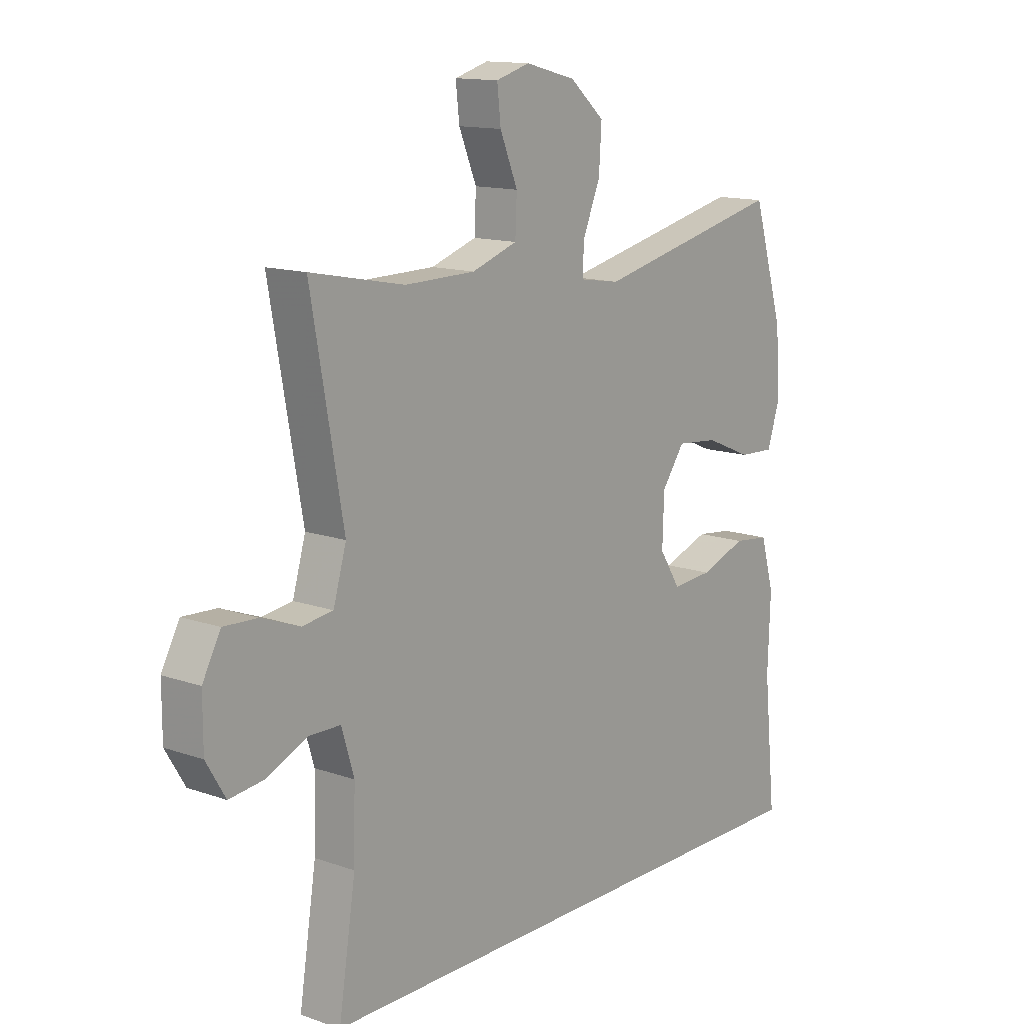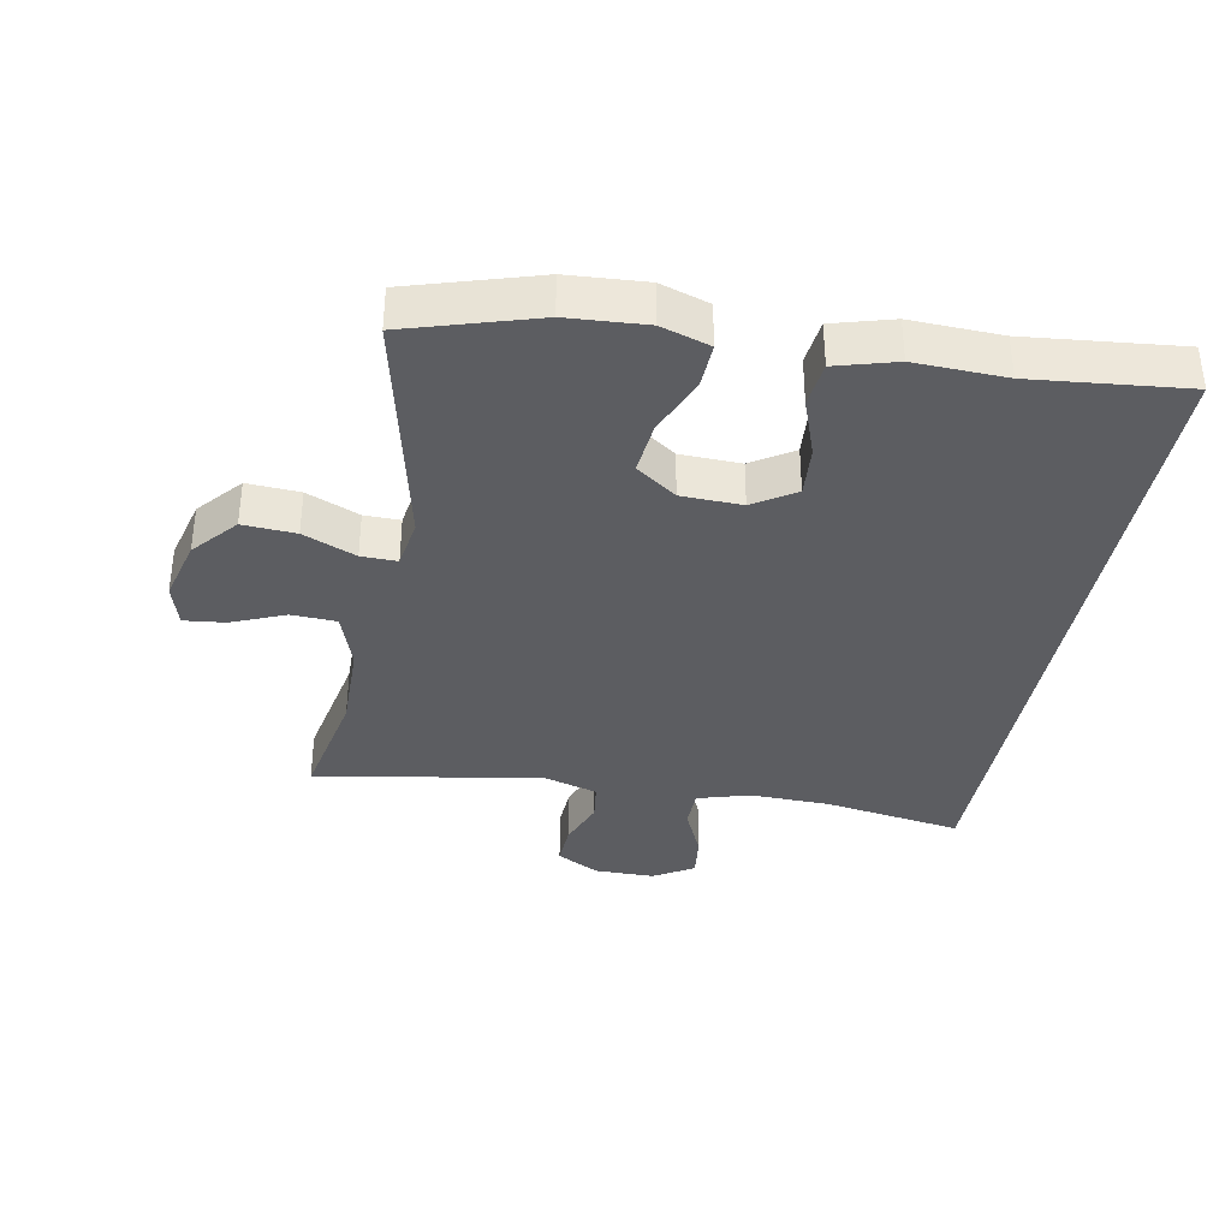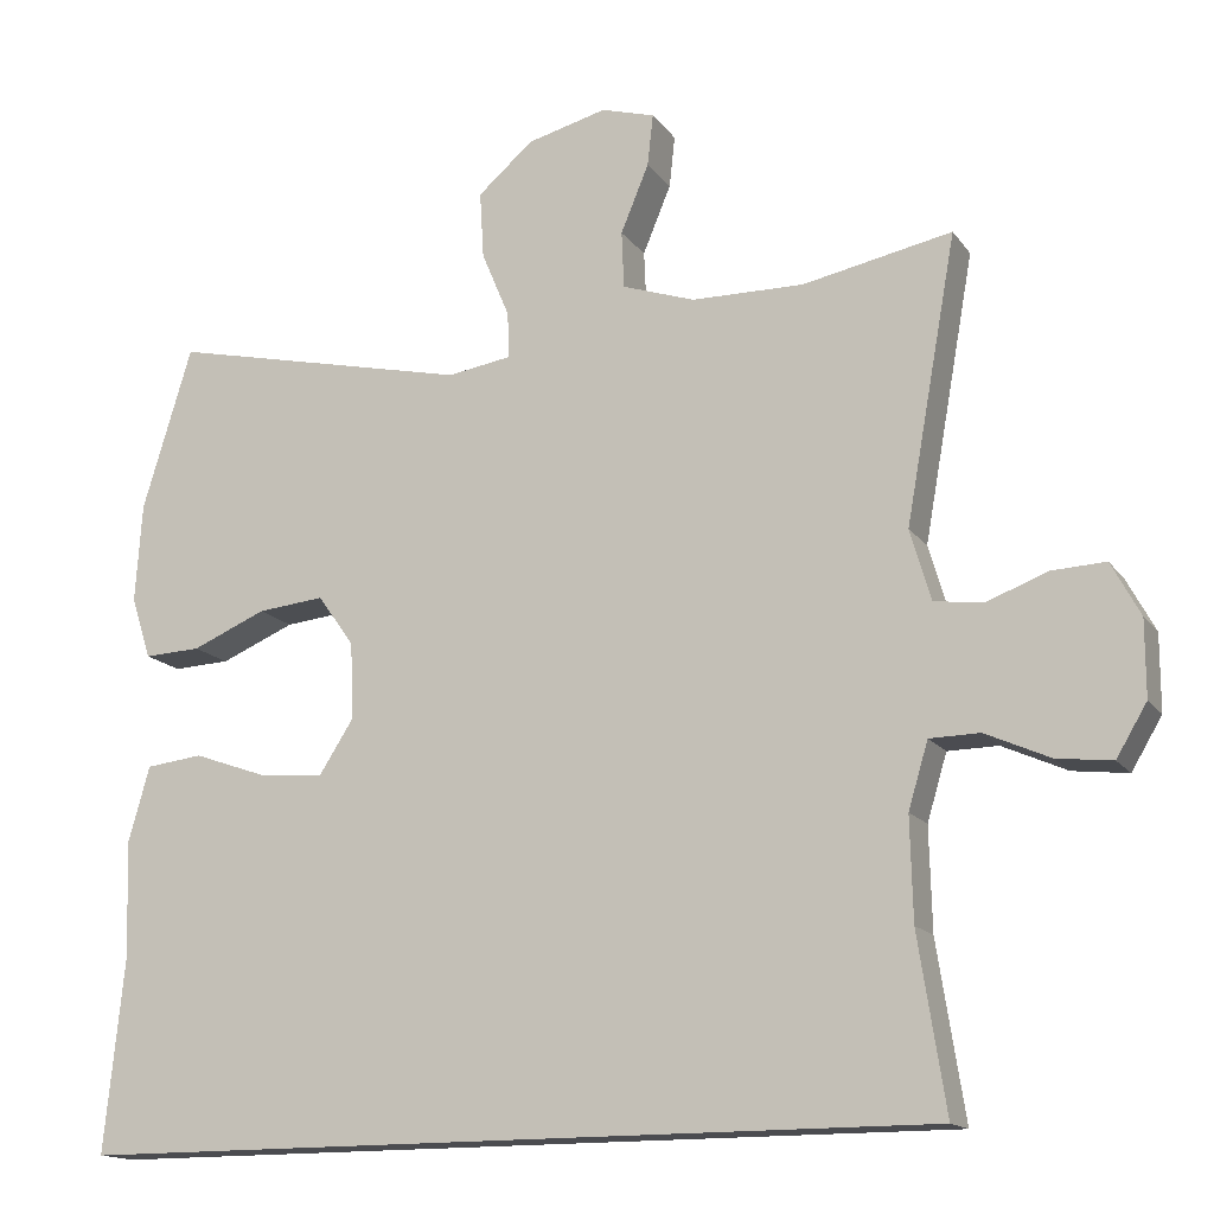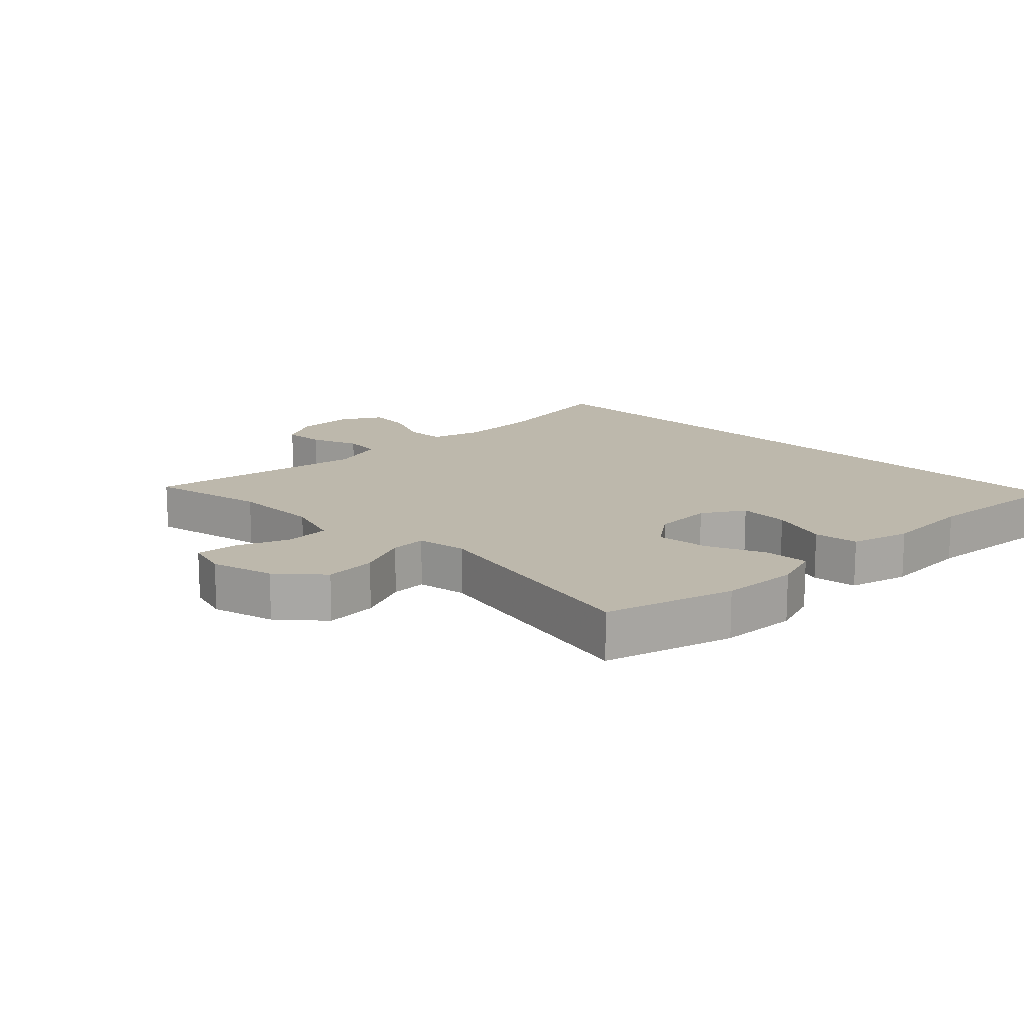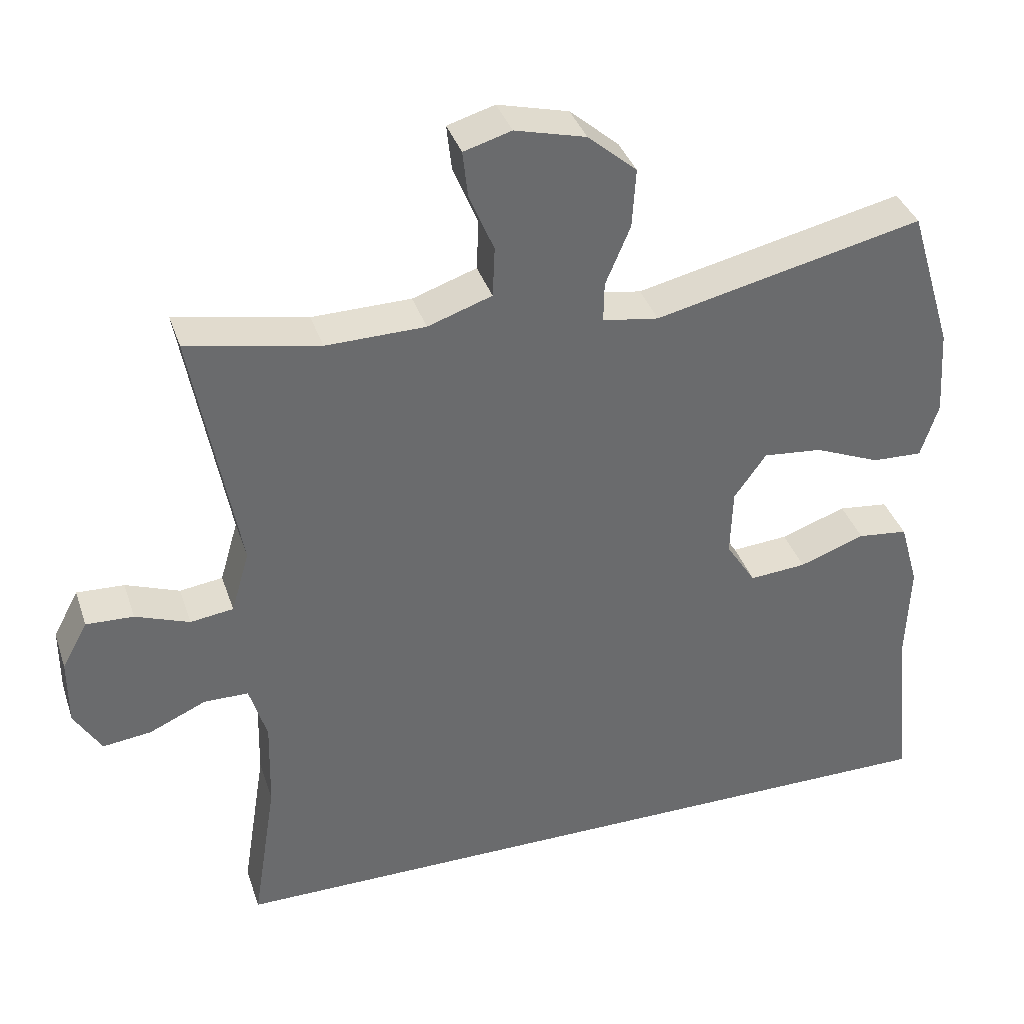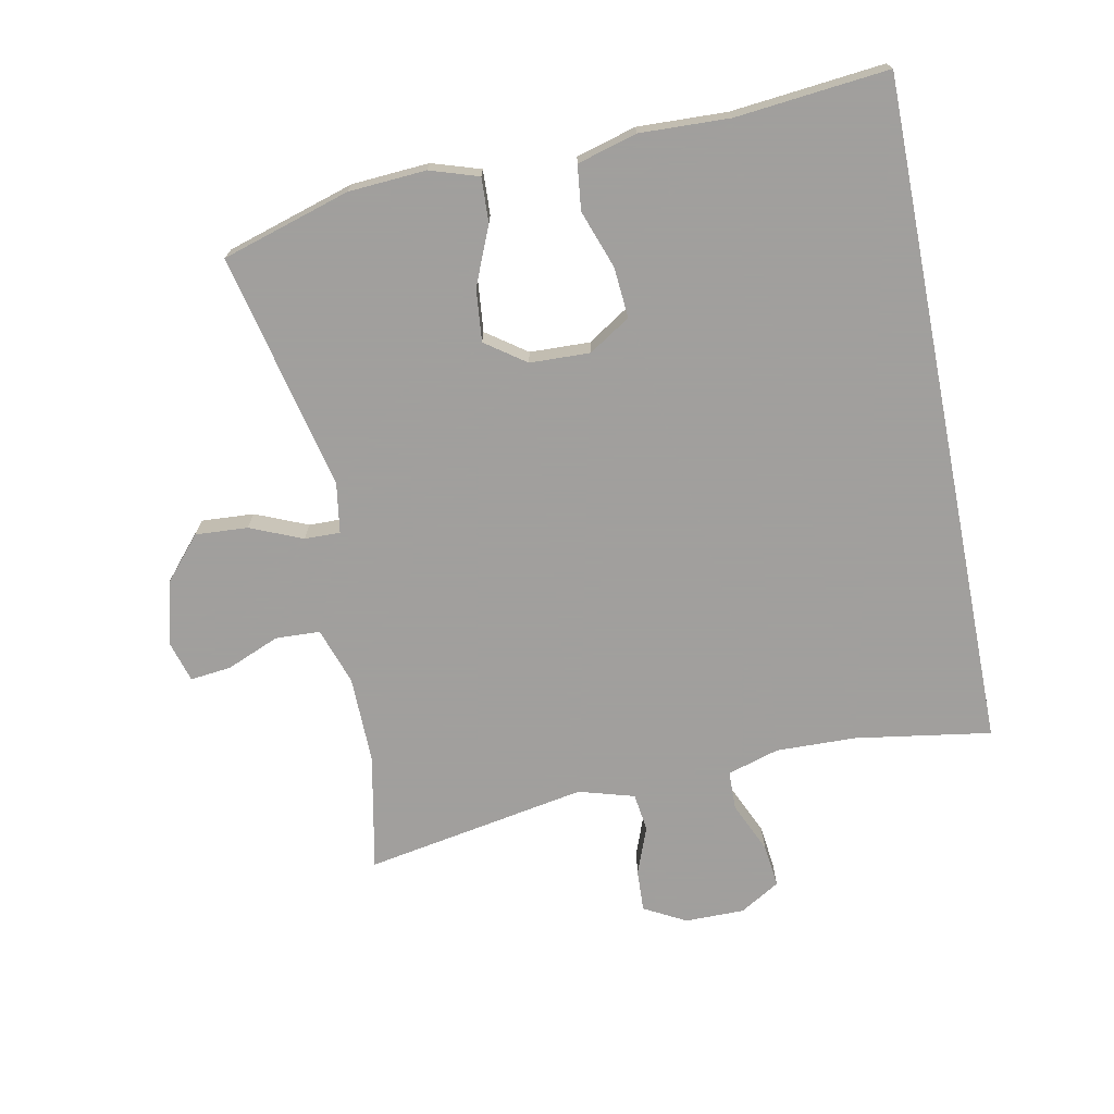
<metadata>
{"format":"obj","ext":"obj","renderer":"f3d","projection":"perspective","resolution":1024,"background":"white","views":[{"elev":13.5,"azim":-51.6,"up":"+Z"},{"elev":-36.3,"azim":79.4,"up":"+Y"},{"elev":-15.2,"azim":-156.8,"up":"+Z"},{"elev":14.8,"azim":44.5,"up":"+Y"},{"elev":37.3,"azim":-17.6,"up":"+Z"},{"elev":-71.5,"azim":101.2,"up":"+Y"}]}
</metadata>
<code>
v -0.5 0.07 0.5
v -0.319 0.07 0.464
v -0.183 0.07 0.466
v -0.095 0.07 0.496
v -0.092 0.07 0.565
v -0.126 0.07 0.647
v -0.133 0.07 0.71
v -0.068 0.07 0.729
v 0.029 0.07 0.704
v 0.096 0.07 0.646
v 0.091 0.07 0.565
v 0.057 0.07 0.484
v 0.056 0.07 0.429
v 0.133 0.07 0.417
v 0.5 0.07 0.5
v 0.56 0.07 0.302
v 0.568 0.07 0.182
v 0.544 0.07 0.107
v 0.475 0.07 0.11
v 0.385 0.07 0.148
v 0.304 0.07 0.156
v 0.26 0.07 0.094
v 0.257 0.07 0.001
v 0.298 0.07 -0.063
v 0.376 0.07 -0.057
v 0.466 0.07 -0.025
v 0.535 0.07 -0.033
v 0.561 0.07 -0.125
v 0.556 0.07 -0.264
v 0.58 0.07 -0.5
v -0.465 0.07 -0.5
v -0.432 0.07 -0.289
v -0.429 0.07 -0.165
v -0.453 0.07 -0.085
v -0.514 0.07 -0.084
v -0.592 0.07 -0.119
v -0.659 0.07 -0.127
v -0.696 0.07 -0.065
v -0.696 0.07 0.027
v -0.661 0.07 0.092
v -0.596 0.07 0.089
v -0.522 0.07 0.061
v -0.463 0.07 0.069
v -0.438 0.07 0.155
v -0.5 0 0.5
v -0.319 0 0.464
v -0.183 0 0.466
v -0.095 0 0.496
v -0.092 0 0.565
v -0.126 0 0.647
v -0.133 0 0.71
v -0.068 0 0.729
v 0.029 0 0.704
v 0.096 0 0.646
v 0.091 0 0.565
v 0.057 0 0.484
v 0.056 0 0.429
v 0.133 0 0.417
v 0.5 0 0.5
v 0.56 0 0.302
v 0.568 0 0.182
v 0.544 0 0.107
v 0.475 0 0.11
v 0.385 0 0.148
v 0.304 0 0.156
v 0.26 0 0.094
v 0.257 0 0.001
v 0.298 0 -0.063
v 0.376 0 -0.057
v 0.466 0 -0.025
v 0.535 0 -0.033
v 0.561 0 -0.125
v 0.556 0 -0.264
v 0.58 0 -0.5
v -0.465 0 -0.5
v -0.432 0 -0.289
v -0.429 0 -0.165
v -0.453 0 -0.085
v -0.514 0 -0.084
v -0.592 0 -0.119
v -0.659 0 -0.127
v -0.696 0 -0.065
v -0.696 0 0.027
v -0.661 0 0.092
v -0.596 0 0.089
v -0.522 0 0.061
v -0.463 0 0.069
v -0.438 0 0.155
f 40 41 42
f 39 40 42
f 38 39 42
f 37 38 42
f 36 37 42
f 35 36 42
f 34 35 42 43
f 33 34 43 44
f 29 30 31 32
f 29 32 33
f 27 28 29
f 26 27 29
f 25 26 29
f 24 25 29 33
f 23 24 33 44
f 18 19 20
f 17 18 20
f 16 17 20
f 15 16 20
f 14 15 20
f 13 14 20 21
f 10 11 12
f 9 10 12
f 8 9 12
f 7 8 12
f 6 7 12
f 5 6 12
f 4 5 12 13
f 13 21 22
f 4 13 22
f 3 4 22
f 44 1 2
f 22 23 44
f 3 22 44
f 2 3 44
f 86 85 84
f 86 84 83
f 86 83 82
f 86 82 81
f 86 81 80
f 86 80 79
f 87 86 79 78
f 88 87 78 77
f 76 75 74 73
f 77 76 73
f 73 72 71
f 73 71 70
f 73 70 69
f 77 73 69 68
f 88 77 68 67
f 64 63 62
f 64 62 61
f 64 61 60
f 64 60 59
f 64 59 58
f 65 64 58 57
f 56 55 54
f 56 54 53
f 56 53 52
f 56 52 51
f 56 51 50
f 56 50 49
f 57 56 49 48
f 66 65 57
f 66 57 48
f 66 48 47
f 46 45 88
f 88 67 66
f 88 66 47
f 88 47 46
f 1 45 46 2
f 2 46 47 3
f 3 47 48 4
f 4 48 49 5
f 5 49 50 6
f 6 50 51 7
f 7 51 52 8
f 8 52 53 9
f 9 53 54 10
f 10 54 55 11
f 11 55 56 12
f 12 56 57 13
f 13 57 58 14
f 14 58 59 15
f 15 59 60 16
f 16 60 61 17
f 17 61 62 18
f 18 62 63 19
f 19 63 64 20
f 20 64 65 21
f 21 65 66 22
f 22 66 67 23
f 23 67 68 24
f 24 68 69 25
f 25 69 70 26
f 26 70 71 27
f 27 71 72 28
f 28 72 73 29
f 29 73 74 30
f 30 74 75 31
f 31 75 76 32
f 32 76 77 33
f 33 77 78 34
f 34 78 79 35
f 35 79 80 36
f 36 80 81 37
f 37 81 82 38
f 38 82 83 39
f 39 83 84 40
f 40 84 85 41
f 41 85 86 42
f 42 86 87 43
f 43 87 88 44
f 44 88 45 1

</code>
